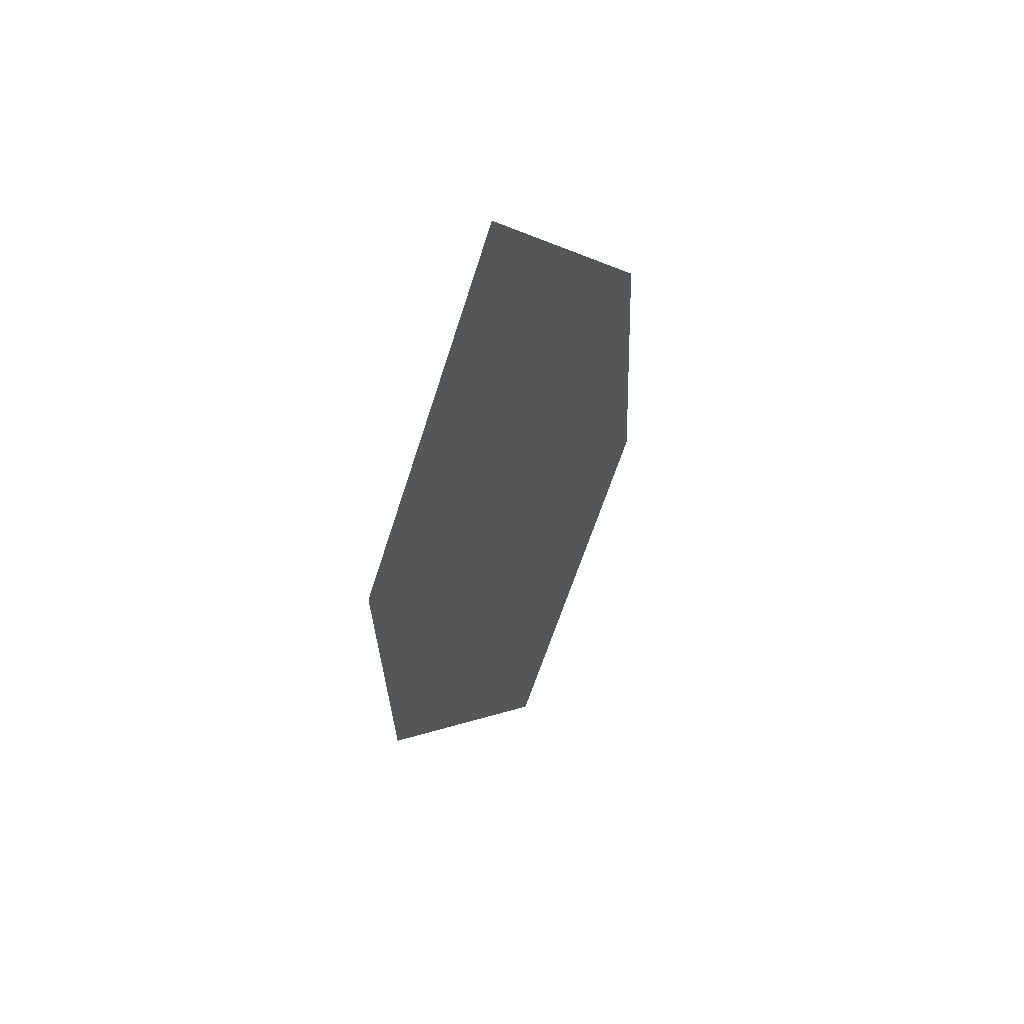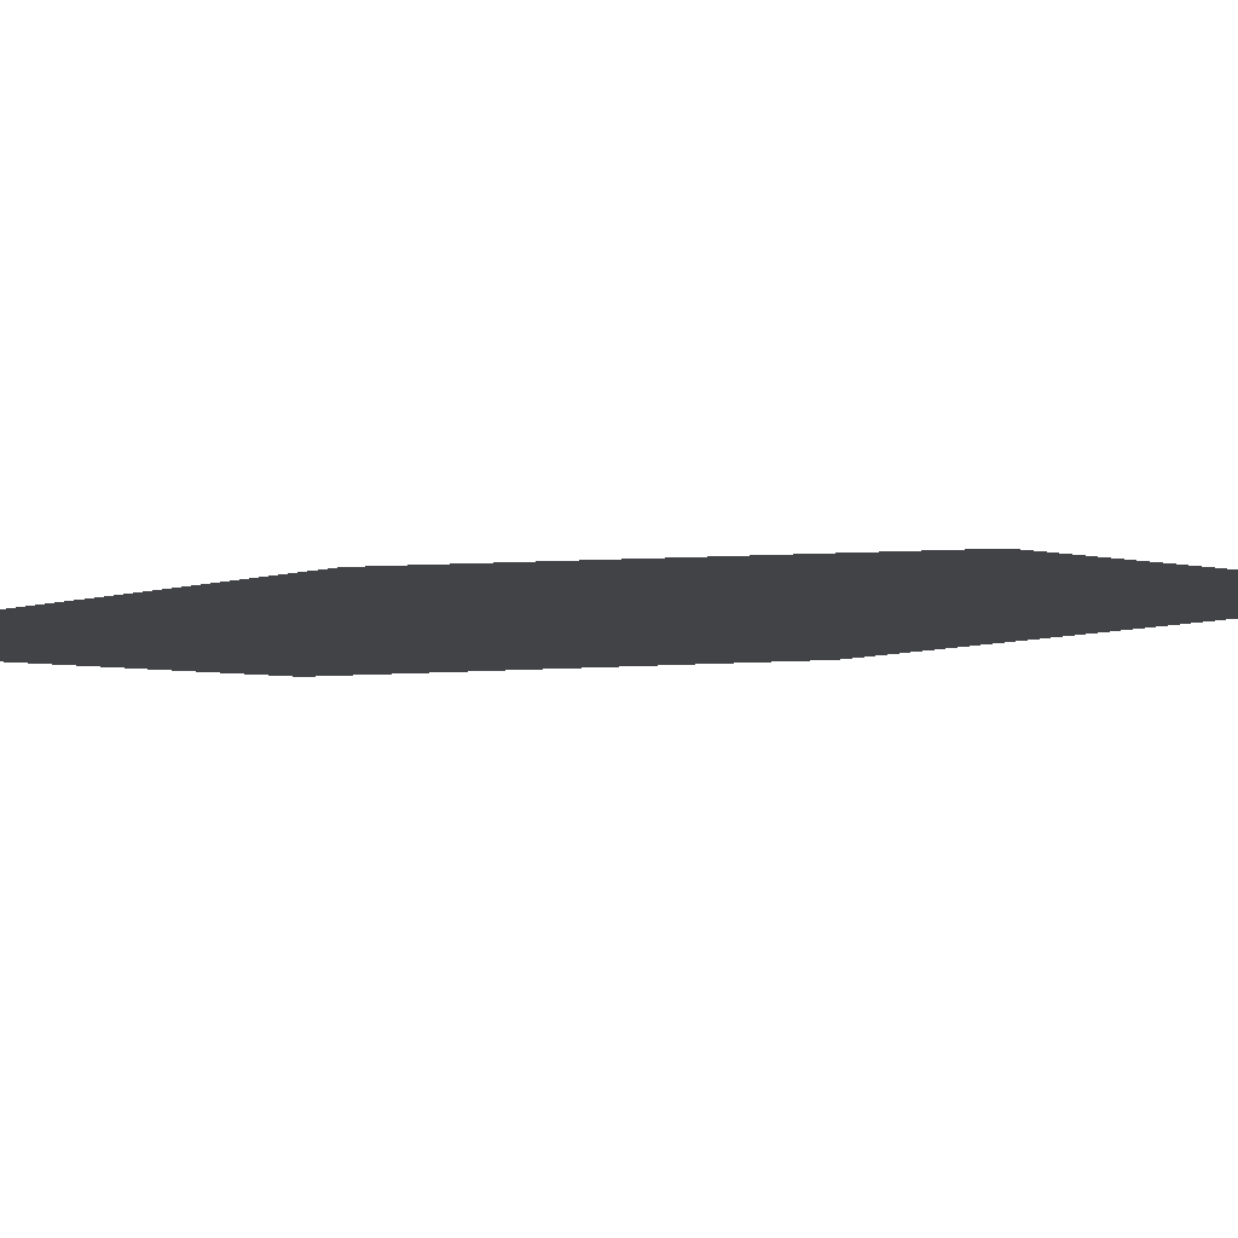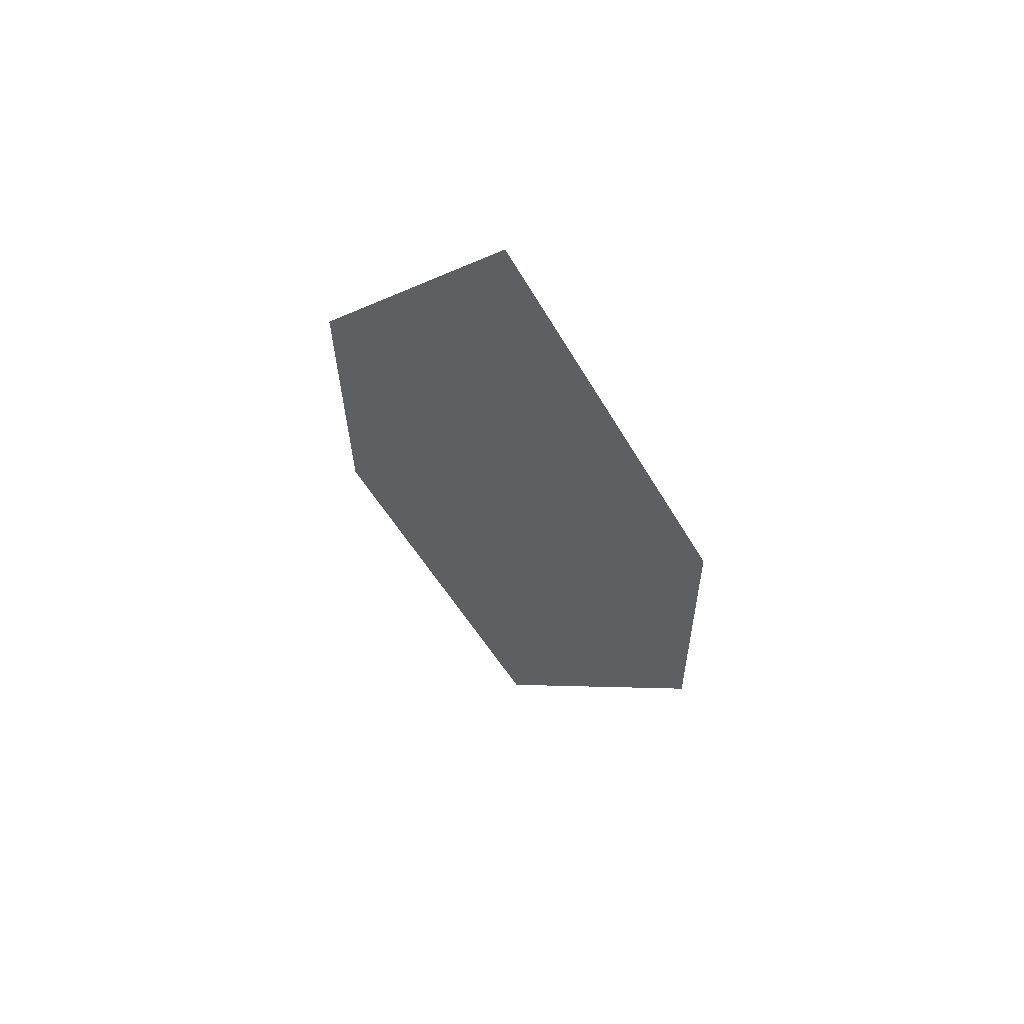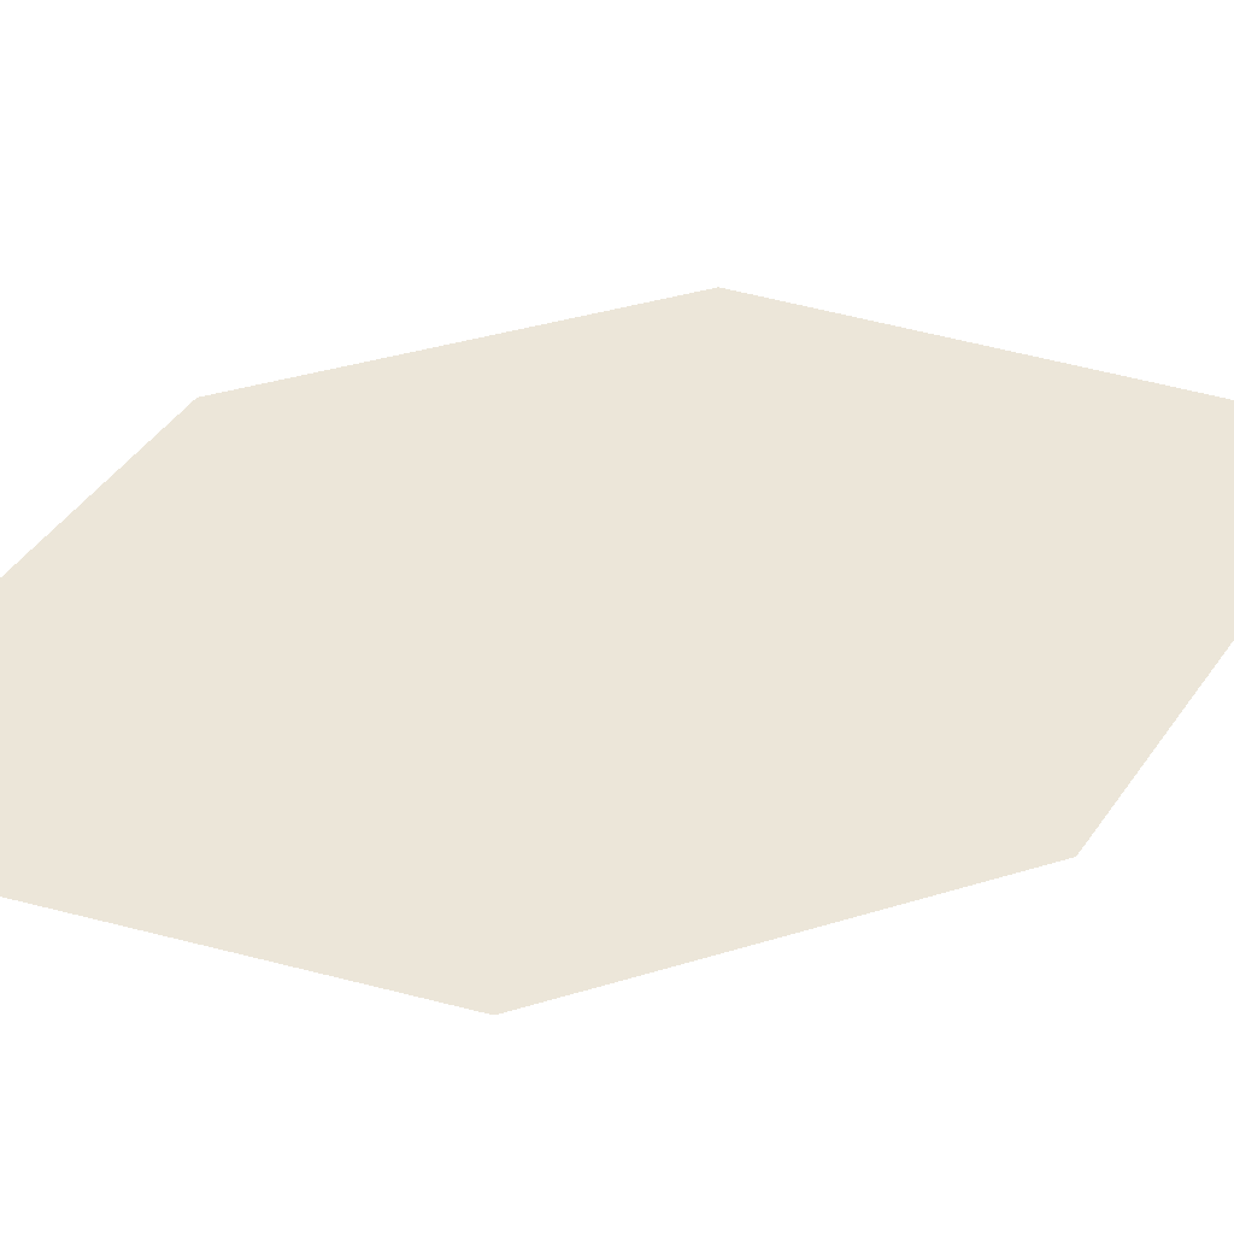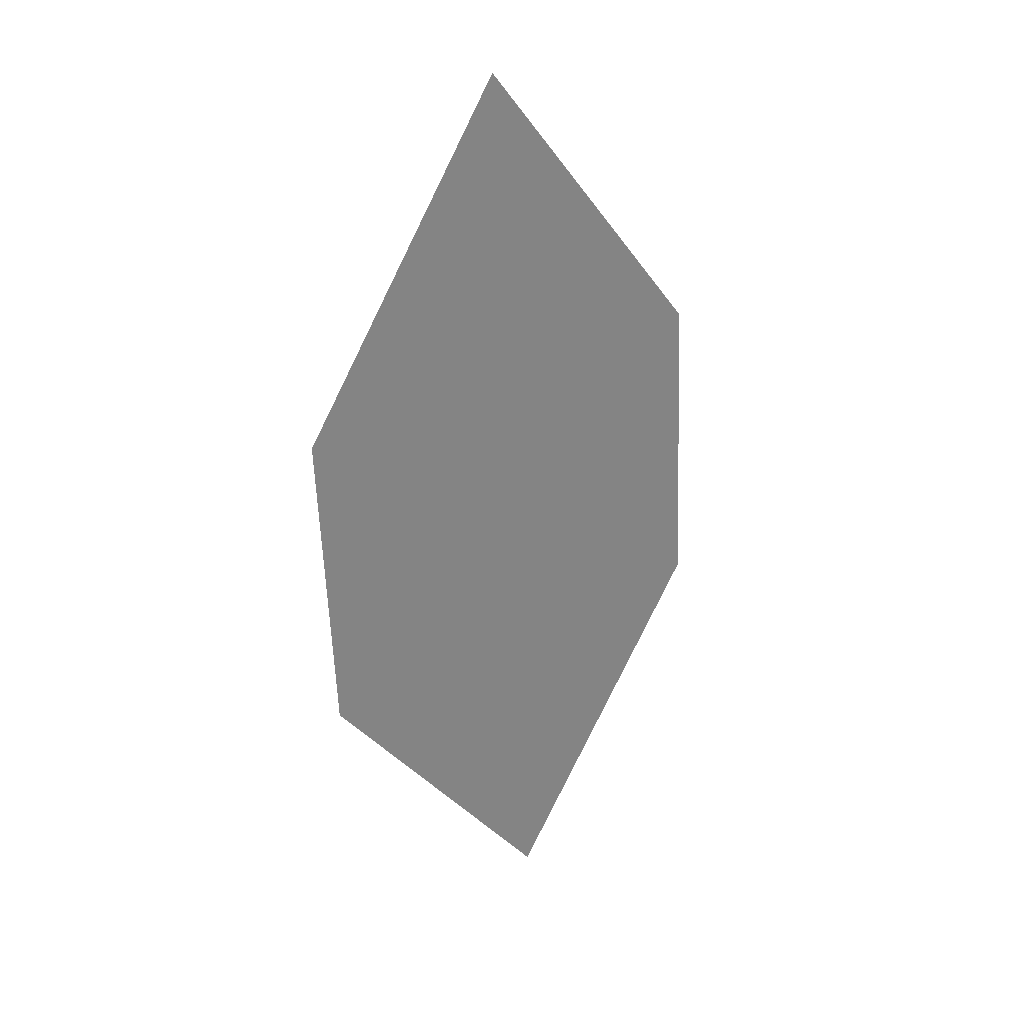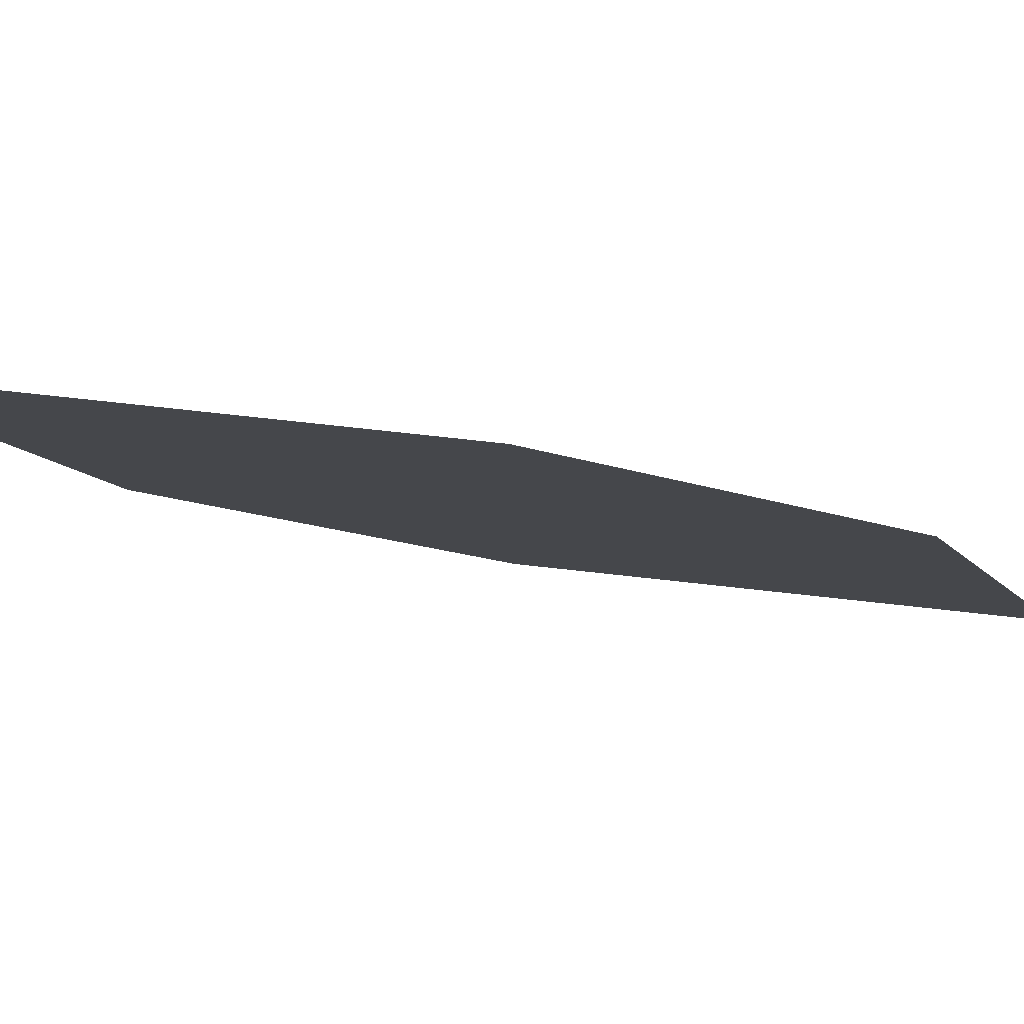
<metadata>
{"format":"obj","ext":"obj","renderer":"f3d","projection":"perspective","resolution":1024,"background":"white","views":[{"elev":58.1,"azim":115.4,"up":"+Y"},{"elev":1.6,"azim":81.1,"up":"+Z"},{"elev":64.6,"azim":-152.3,"up":"+Y"},{"elev":38.3,"azim":-114.5,"up":"+Z"},{"elev":31.1,"azim":135.2,"up":"+Y"},{"elev":-14.2,"azim":-126.5,"up":"+Z"}]}
</metadata>
<code>
o leaves.050
v -0.1102 -0.2516 0.767
v -0.1124 -0.3297 0.7649
v -0.09237 -0.2782 0.7692
v -0.1294 -0.2771 0.7634
v -0.1302 -0.3031 0.7627
v -0.09309 -0.3043 0.7685
f 1 2 6 3
f 1 4 5 2

</code>
